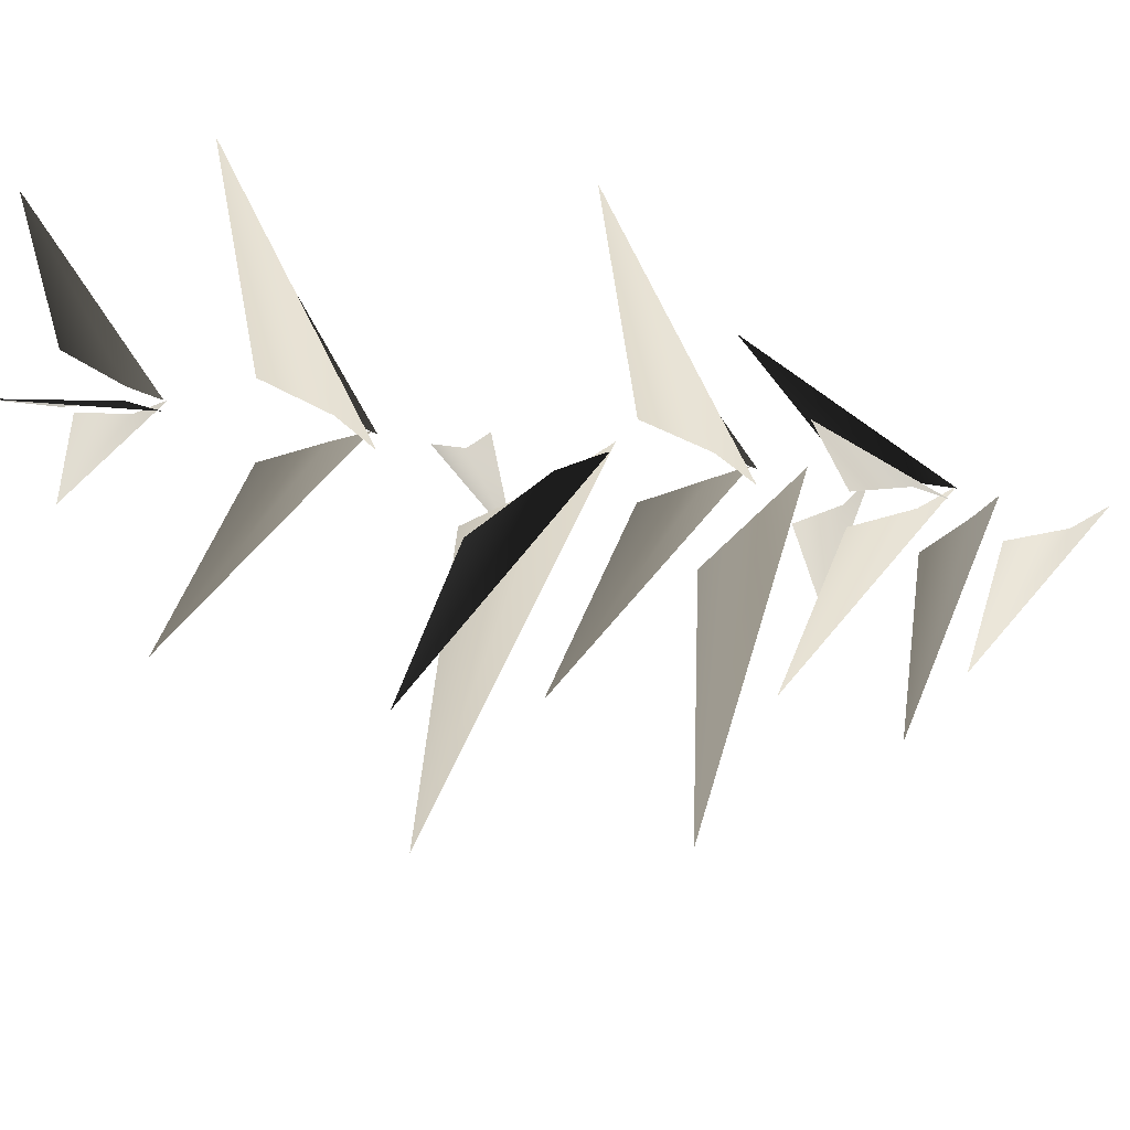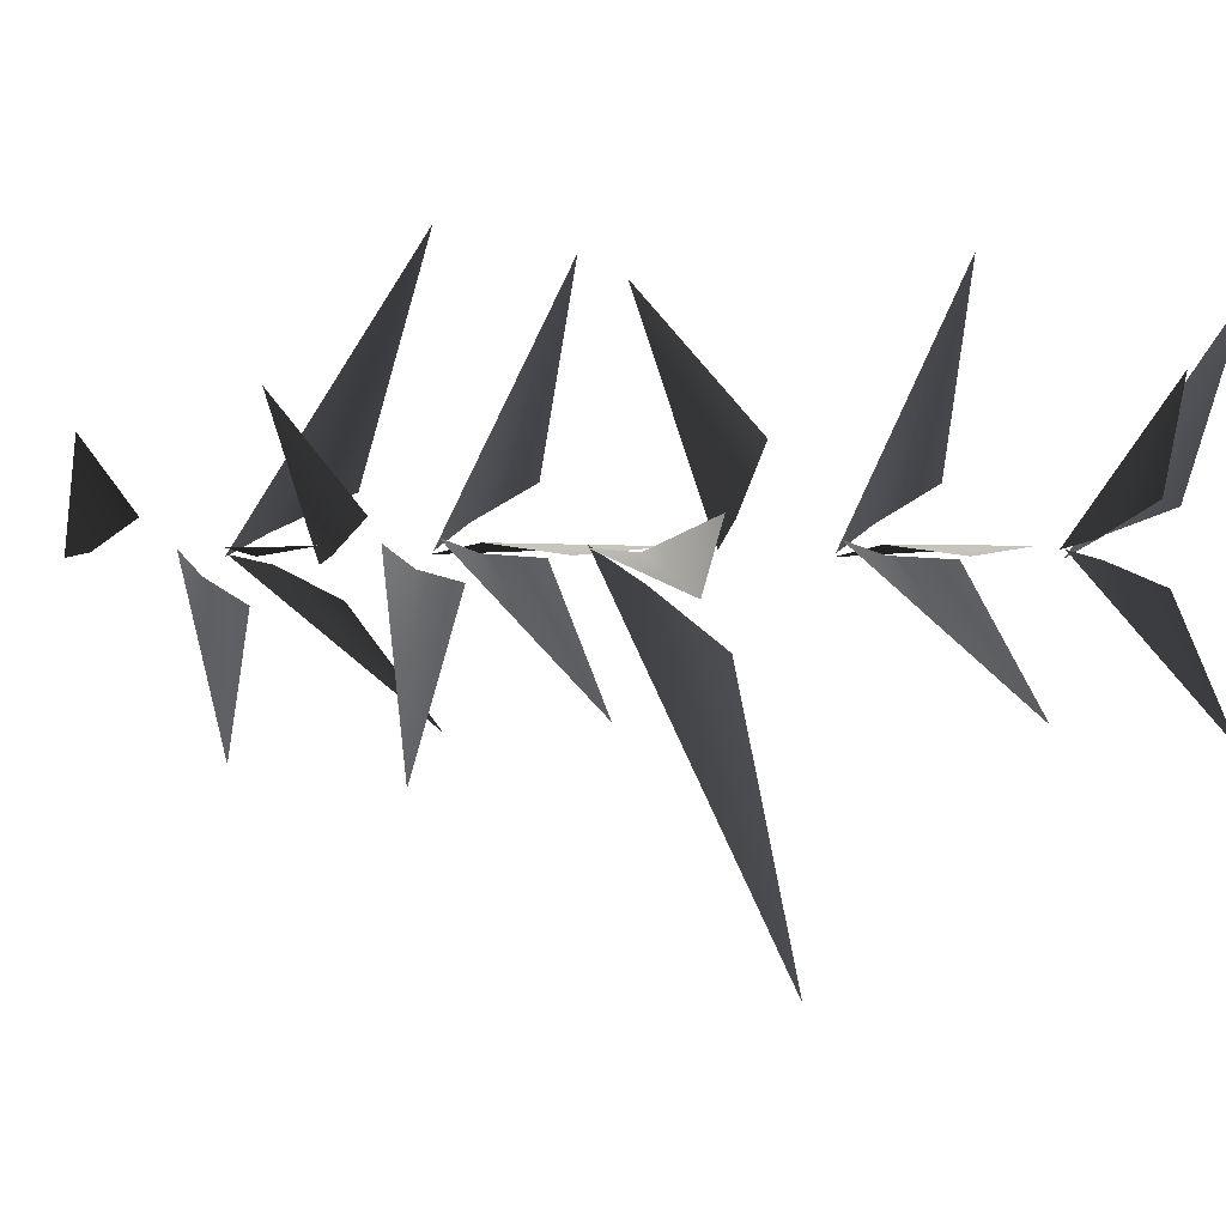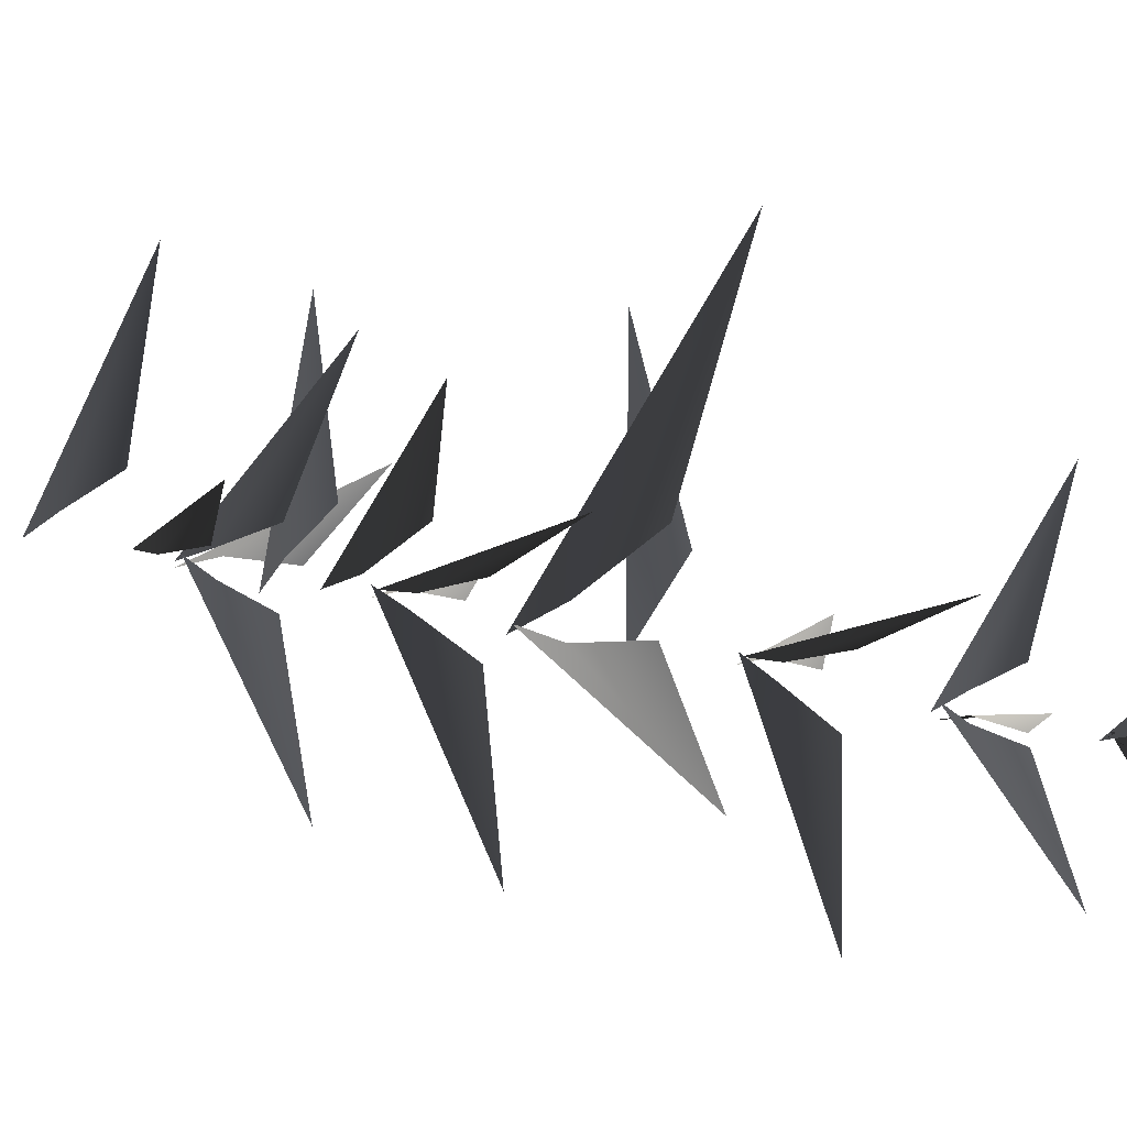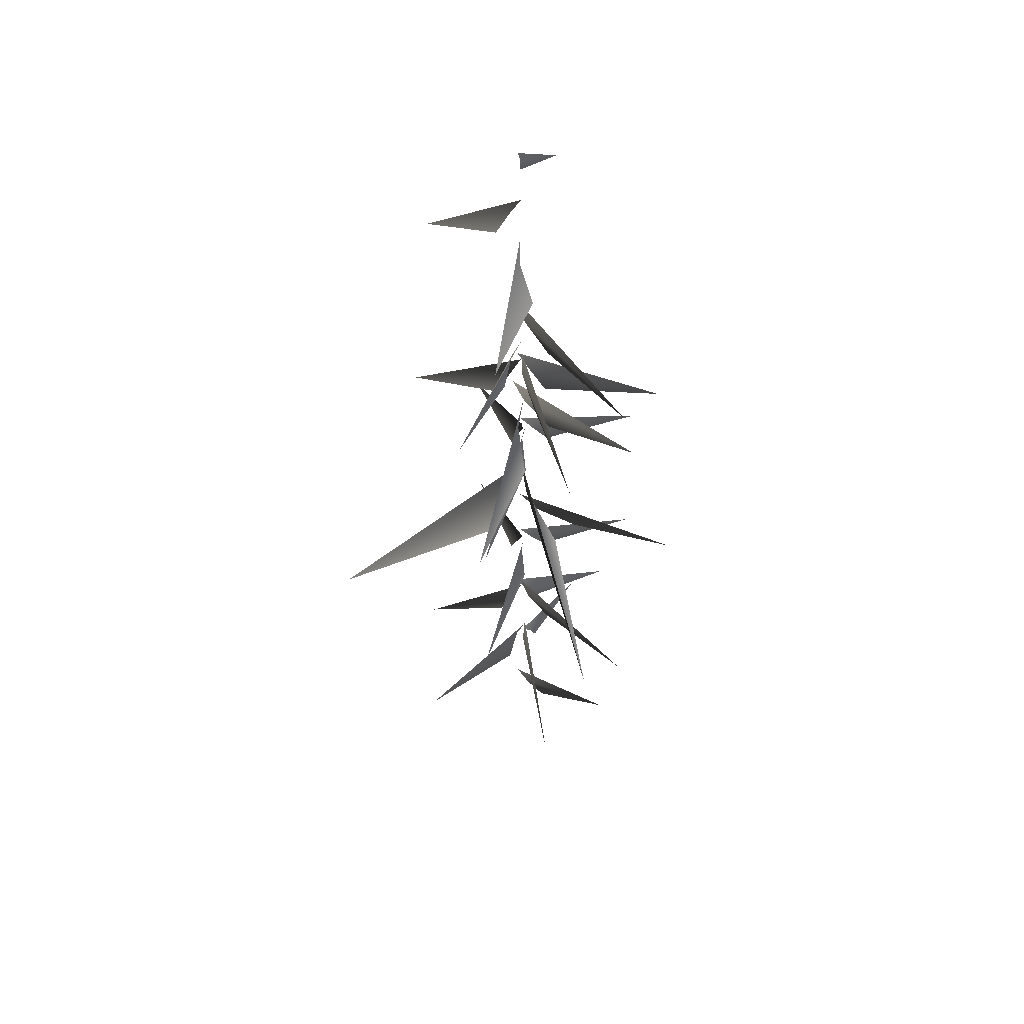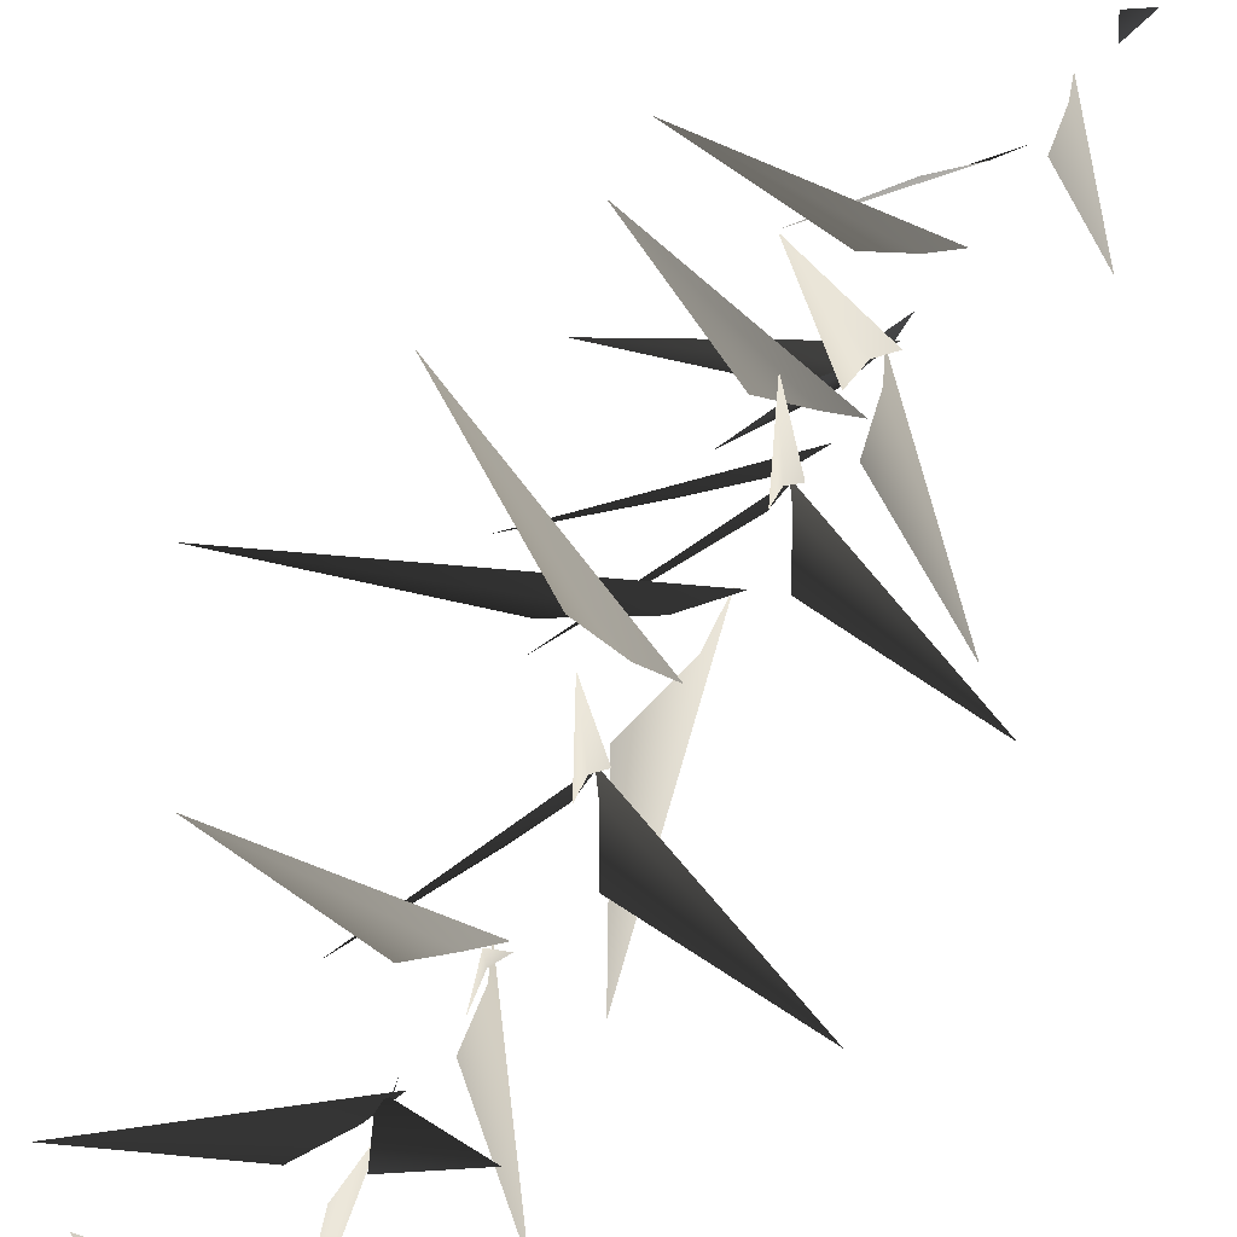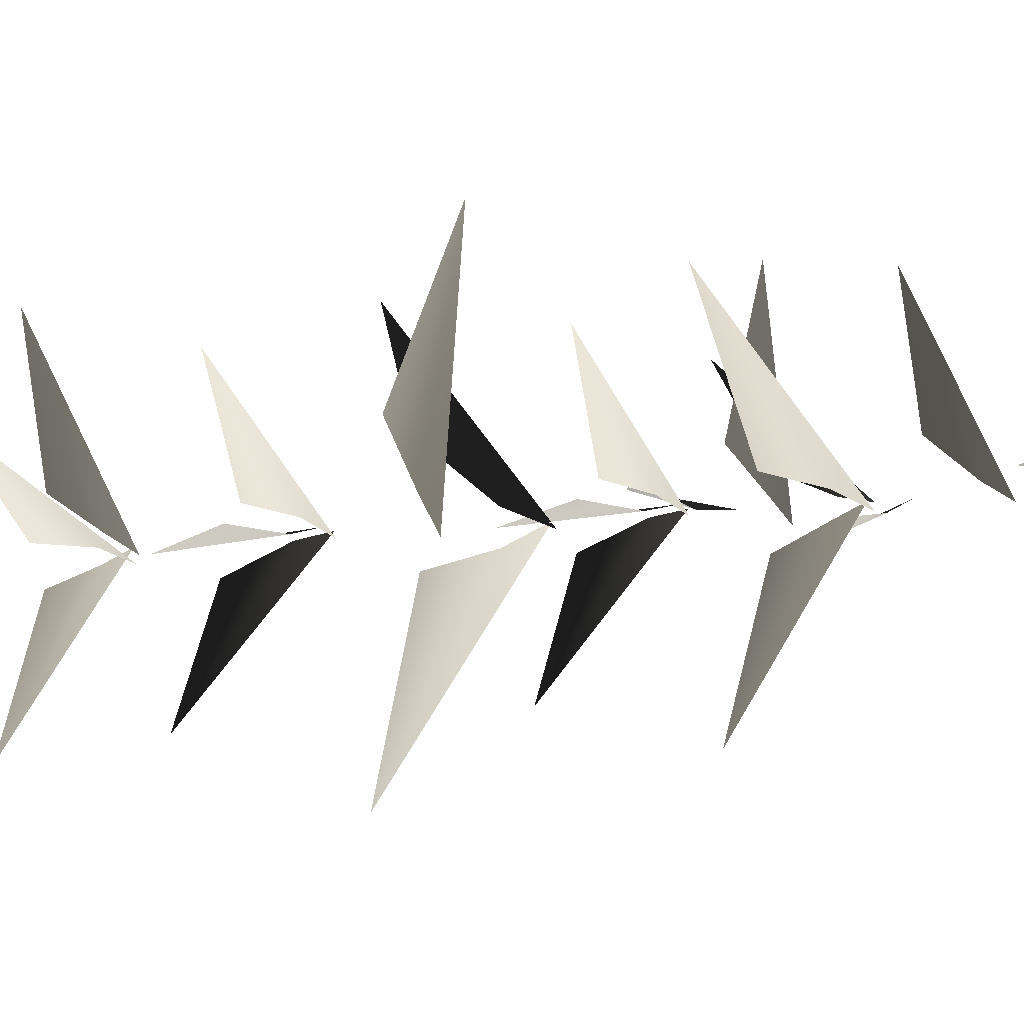
<metadata>
{"format":"obj","ext":"obj","renderer":"f3d","projection":"perspective","resolution":1024,"background":"white","views":[{"elev":-54.7,"azim":82.1,"up":"+Z"},{"elev":0.4,"azim":-84.8,"up":"+Z"},{"elev":-68.3,"azim":-102.4,"up":"+Z"},{"elev":51.9,"azim":-110.4,"up":"+Y"},{"elev":48.8,"azim":26.5,"up":"+Z"},{"elev":38.0,"azim":83.4,"up":"+Z"}]}
</metadata>
<code>
v -0.9886 1.87 2.022
v -0.04147 2.739 0.192
v 0.1753 3.133 -0.009921
v -0.1296 2.017 0.5884
v 0.06088 5.014 0.3299
v -0.04063 5.411 0.05557
v 1.981 3.837 2.32
v 0.4006 4.296 0.5632
v 0.05843 5.162 -0.07769
v -0.01363 5.603 0.1318
v -0.2754 3.566 -2.602
v -0.09598 4.395 -0.3496
v -0.1547 7.074 0.1252
v 0.151 7.447 0.02074
v -2.566 6.258 1.723
v -0.4861 6.428 0.5231
v 0.1438 6.999 -0.09008
v -0.007094 7.391 0.02217
v 1.259 5.592 -2.036
v 0.1634 6.329 -0.3765
v -0.1149 9.199 -0.03921
v -0.01336 9.653 0.1231
v -2.01 7.555 -1.693
v -0.4601 8.447 -0.08305
v -0.007242 9.327 0.278
v 0.04386 9.717 -0.01884
v 0.4093 8.302 3.072
v 0.183 8.64 0.7
v -0.04147 2.739 0.192
v -0.9886 1.87 2.022
v 0.1753 3.133 -0.009921
v -0.1296 2.017 0.5884
v 0.06088 5.014 0.3299
v 1.981 3.837 2.32
v -0.04063 5.411 0.05557
v 0.4006 4.296 0.5632
v 0.05843 5.162 -0.07769
v -0.2754 3.566 -2.602
v -0.01363 5.603 0.1318
v -0.09598 4.395 -0.3496
v -0.1547 7.074 0.1252
v -2.566 6.258 1.723
v 0.151 7.447 0.02074
v -0.4861 6.428 0.5231
v 0.1438 6.999 -0.09008
v 1.259 5.592 -2.036
v -0.007094 7.391 0.02217
v 0.1634 6.329 -0.3765
v -0.1149 9.199 -0.03921
v -2.01 7.555 -1.693
v -0.01336 9.653 0.1231
v -0.4601 8.447 -0.08305
v -0.007242 9.327 0.278
v 0.4093 8.302 3.072
v 0.04386 9.717 -0.01884
v 0.183 8.64 0.7
v -0.7609 10.36 1.125
v -2.972 11.57 2.59
v -0.2411 10.71 0.3411
v 0.2145 10.93 0.02164
v -0.7609 10.36 1.125
v -0.2411 10.71 0.3411
v -2.972 11.57 2.59
v 0.2145 10.93 0.02164
v -0.09565 5.062 0.02498
v 0.1386 5.473 0.1636
v -2.79 3.783 -0.3425
v -0.485 4.333 0.07773
v 0.1549 6.976 0.1773
v 0.1947 7.401 -0.0691
v 0.94 5.513 2.682
v 0.3416 6.221 0.4609
v 0.1577 9.23 0.07539
v -0.1368 9.724 -0.05384
v 3.393 7.664 0.08664
v 0.6009 8.352 -0.04502
v -0.09565 5.062 0.02498
v -2.79 3.783 -0.3425
v 0.1386 5.473 0.1636
v -0.485 4.333 0.07773
v 0.1549 6.976 0.1773
v 0.94 5.513 2.682
v 0.1947 7.401 -0.0691
v 0.3416 6.221 0.4609
v 0.1577 9.23 0.07539
v 3.393 7.664 0.08664
v -0.1368 9.724 -0.05384
v 0.6009 8.352 -0.04502
v -0.4775 10.74 -1.029
v -0.1793 10.04 -4.581
v 0.05302 11.64 -0.3431
v 0.1226 12.25 0.07051
v -0.4775 10.74 -1.029
v 0.05302 11.64 -0.3431
v -0.1793 10.04 -4.581
v 0.1226 12.25 0.07051
v -0.3181 11.67 -0.008457
v 0.2608 12.28 0.04631
v -5.331 10.71 -0.4644
v -1.314 10.75 0.3803
v -0.3181 11.67 -0.008457
v -5.331 10.71 -0.4644
v 0.2608 12.28 0.04631
v -1.314 10.75 0.3803
v 0.02406 16.23 -0.2525
v 0.1419 16.53 0.03856
v -1.716 15.67 -2.118
v -0.3266 15.68 -0.5526
v -0.1479 17.38 -0.005121
v 0.238 17.72 -0.05596
v -3.08 16.9 1.142
v -0.659 16.76 0.3513
v 0.02406 16.23 -0.2525
v -1.716 15.67 -2.118
v 0.1419 16.53 0.03856
v -0.3266 15.68 -0.5526
v -0.1479 17.38 -0.005121
v -3.08 16.9 1.142
v 0.238 17.72 -0.05596
v -0.659 16.76 0.3513
v -0.2025 13.99 -0.1765
v 0.1883 14.4 0.09289
v -3.364 13.65 -2.273
v -1.038 13.37 -0.3173
v -0.2025 13.99 -0.1765
v -3.364 13.65 -2.273
v 0.1883 14.4 0.09289
v -1.038 13.37 -0.3173
v -0.1263 19.11 -0.116
v 0.2235 19.46 -0.003602
v -2.272 18.42 -1.47
v -0.6589 18.47 -0.0261
v -0.1263 19.11 -0.116
v -2.272 18.42 -1.47
v 0.2235 19.46 -0.003602
v -0.6589 18.47 -0.0261
v -0.1596 14.86 -0.03274
v 0.2876 15.06 -0.1312
v -2.729 15.14 1.599
v -0.7543 14.4 0.3555
v -0.1596 14.86 -0.03274
v -2.729 15.14 1.599
v 0.2876 15.06 -0.1312
v -0.7543 14.4 0.3555
v -0.04379 13.34 -0.01563
v 0.08034 13.79 0.1507
v -2.022 11.81 -1.679
v -0.4254 12.61 -0.06563
v 0.07096 13.46 0.3024
v 0.1402 13.85 0.009223
v 0.4449 12.39 3.085
v 0.2286 12.77 0.7171
v -0.04379 13.34 -0.01563
v -2.022 11.81 -1.679
v 0.08034 13.79 0.1507
v -0.4254 12.61 -0.06563
v 0.07096 13.46 0.3024
v 0.4449 12.39 3.085
v 0.1402 13.85 0.009223
v 0.2286 12.77 0.7171
v 0.2303 13.36 0.09835
v -0.03992 13.87 -0.02509
v 3.385 11.64 0.08357
v 0.6298 12.46 -0.03207
v 0.2303 13.36 0.09835
v 3.385 11.64 0.08357
v -0.03992 13.87 -0.02509
v 0.6298 12.46 -0.03207
v 0.2361 15.54 -0.1274
v 0.05769 15.98 -0.0212
v 2.096 14 -1.922
v 0.3254 14.8 -0.5017
v -0.09213 15.66 -0.0463
v 0.1922 16.05 0.05305
v -2.899 14.58 0.03672
v -0.521 14.96 0.06738
v 0.2361 15.54 -0.1274
v 2.096 14 -1.922
v 0.05769 15.98 -0.0212
v 0.3254 14.8 -0.5017
v -0.09213 15.66 -0.0463
v -2.899 14.58 0.03672
v 0.1922 16.05 0.05305
v -0.521 14.96 0.06738
v 0.07628 15.53 0.2067
v 0.2271 16.04 -0.04931
v -0.2366 13.81 3.346
v 0.1645 14.63 0.6176
v 0.07628 15.53 0.2067
v -0.2366 13.81 3.346
v 0.2271 16.04 -0.04931
v 0.1645 14.63 0.6176
v 0.2625 19.86 -0.5208
v 1.23 19.66 -1.722
v 0.2621 20.38 -0.1572
v 0.1858 20.67 0.03212
v 0.2625 19.86 -0.5208
v 0.2621 20.38 -0.1572
v 1.23 19.66 -1.722
v 0.1858 20.67 0.03212
v 0.4766 21.23 0.09621
v 1.006 20.87 1.111
v 0.2917 21.67 0.03163
v 0.2209 21.93 -0.05454
v 0.4766 21.23 0.09621
v 0.2917 21.67 0.03163
v 1.006 20.87 1.111
v 0.2209 21.93 -0.05454
g MEP_Con_01_h_13362_271
f 1 3 2
f 4 1 2
f 5 7 6
f 8 7 5
f 9 11 10
f 12 11 9
f 13 15 14
f 16 15 13
f 17 19 18
f 20 19 17
f 21 23 22
f 24 23 21
f 25 27 26
f 28 27 25
f 29 31 30
f 32 29 30
f 33 35 34
f 36 33 34
f 37 39 38
f 40 37 38
f 41 43 42
f 44 41 42
f 45 47 46
f 48 45 46
f 49 51 50
f 52 49 50
f 53 55 54
f 56 53 54
f 57 59 58
f 59 60 58
f 61 63 62
f 62 63 64
f 65 67 66
f 68 67 65
f 69 71 70
f 72 71 69
f 73 75 74
f 76 75 73
f 77 79 78
f 80 77 78
f 81 83 82
f 84 81 82
f 85 87 86
f 88 85 86
f 89 91 90
f 91 92 90
f 93 95 94
f 94 95 96
f 97 99 98
f 100 99 97
f 101 103 102
f 104 101 102
f 105 107 106
f 108 107 105
f 109 111 110
f 112 111 109
f 113 115 114
f 116 113 114
f 117 119 118
f 120 117 118
f 121 123 122
f 124 123 121
f 125 127 126
f 128 125 126
f 129 131 130
f 132 131 129
f 133 135 134
f 136 133 134
f 137 139 138
f 140 139 137
f 141 143 142
f 144 141 142
f 145 147 146
f 148 147 145
f 149 151 150
f 152 151 149
f 153 155 154
f 156 153 154
f 157 159 158
f 160 157 158
f 161 163 162
f 164 163 161
f 165 167 166
f 168 165 166
f 169 171 170
f 172 171 169
f 173 175 174
f 176 175 173
f 177 179 178
f 180 177 178
f 181 183 182
f 184 181 182
f 185 187 186
f 188 187 185
f 189 191 190
f 192 189 190
f 193 195 194
f 195 196 194
f 197 199 198
f 198 199 200
f 201 203 202
f 203 204 202
f 205 207 206
f 206 207 208

</code>
